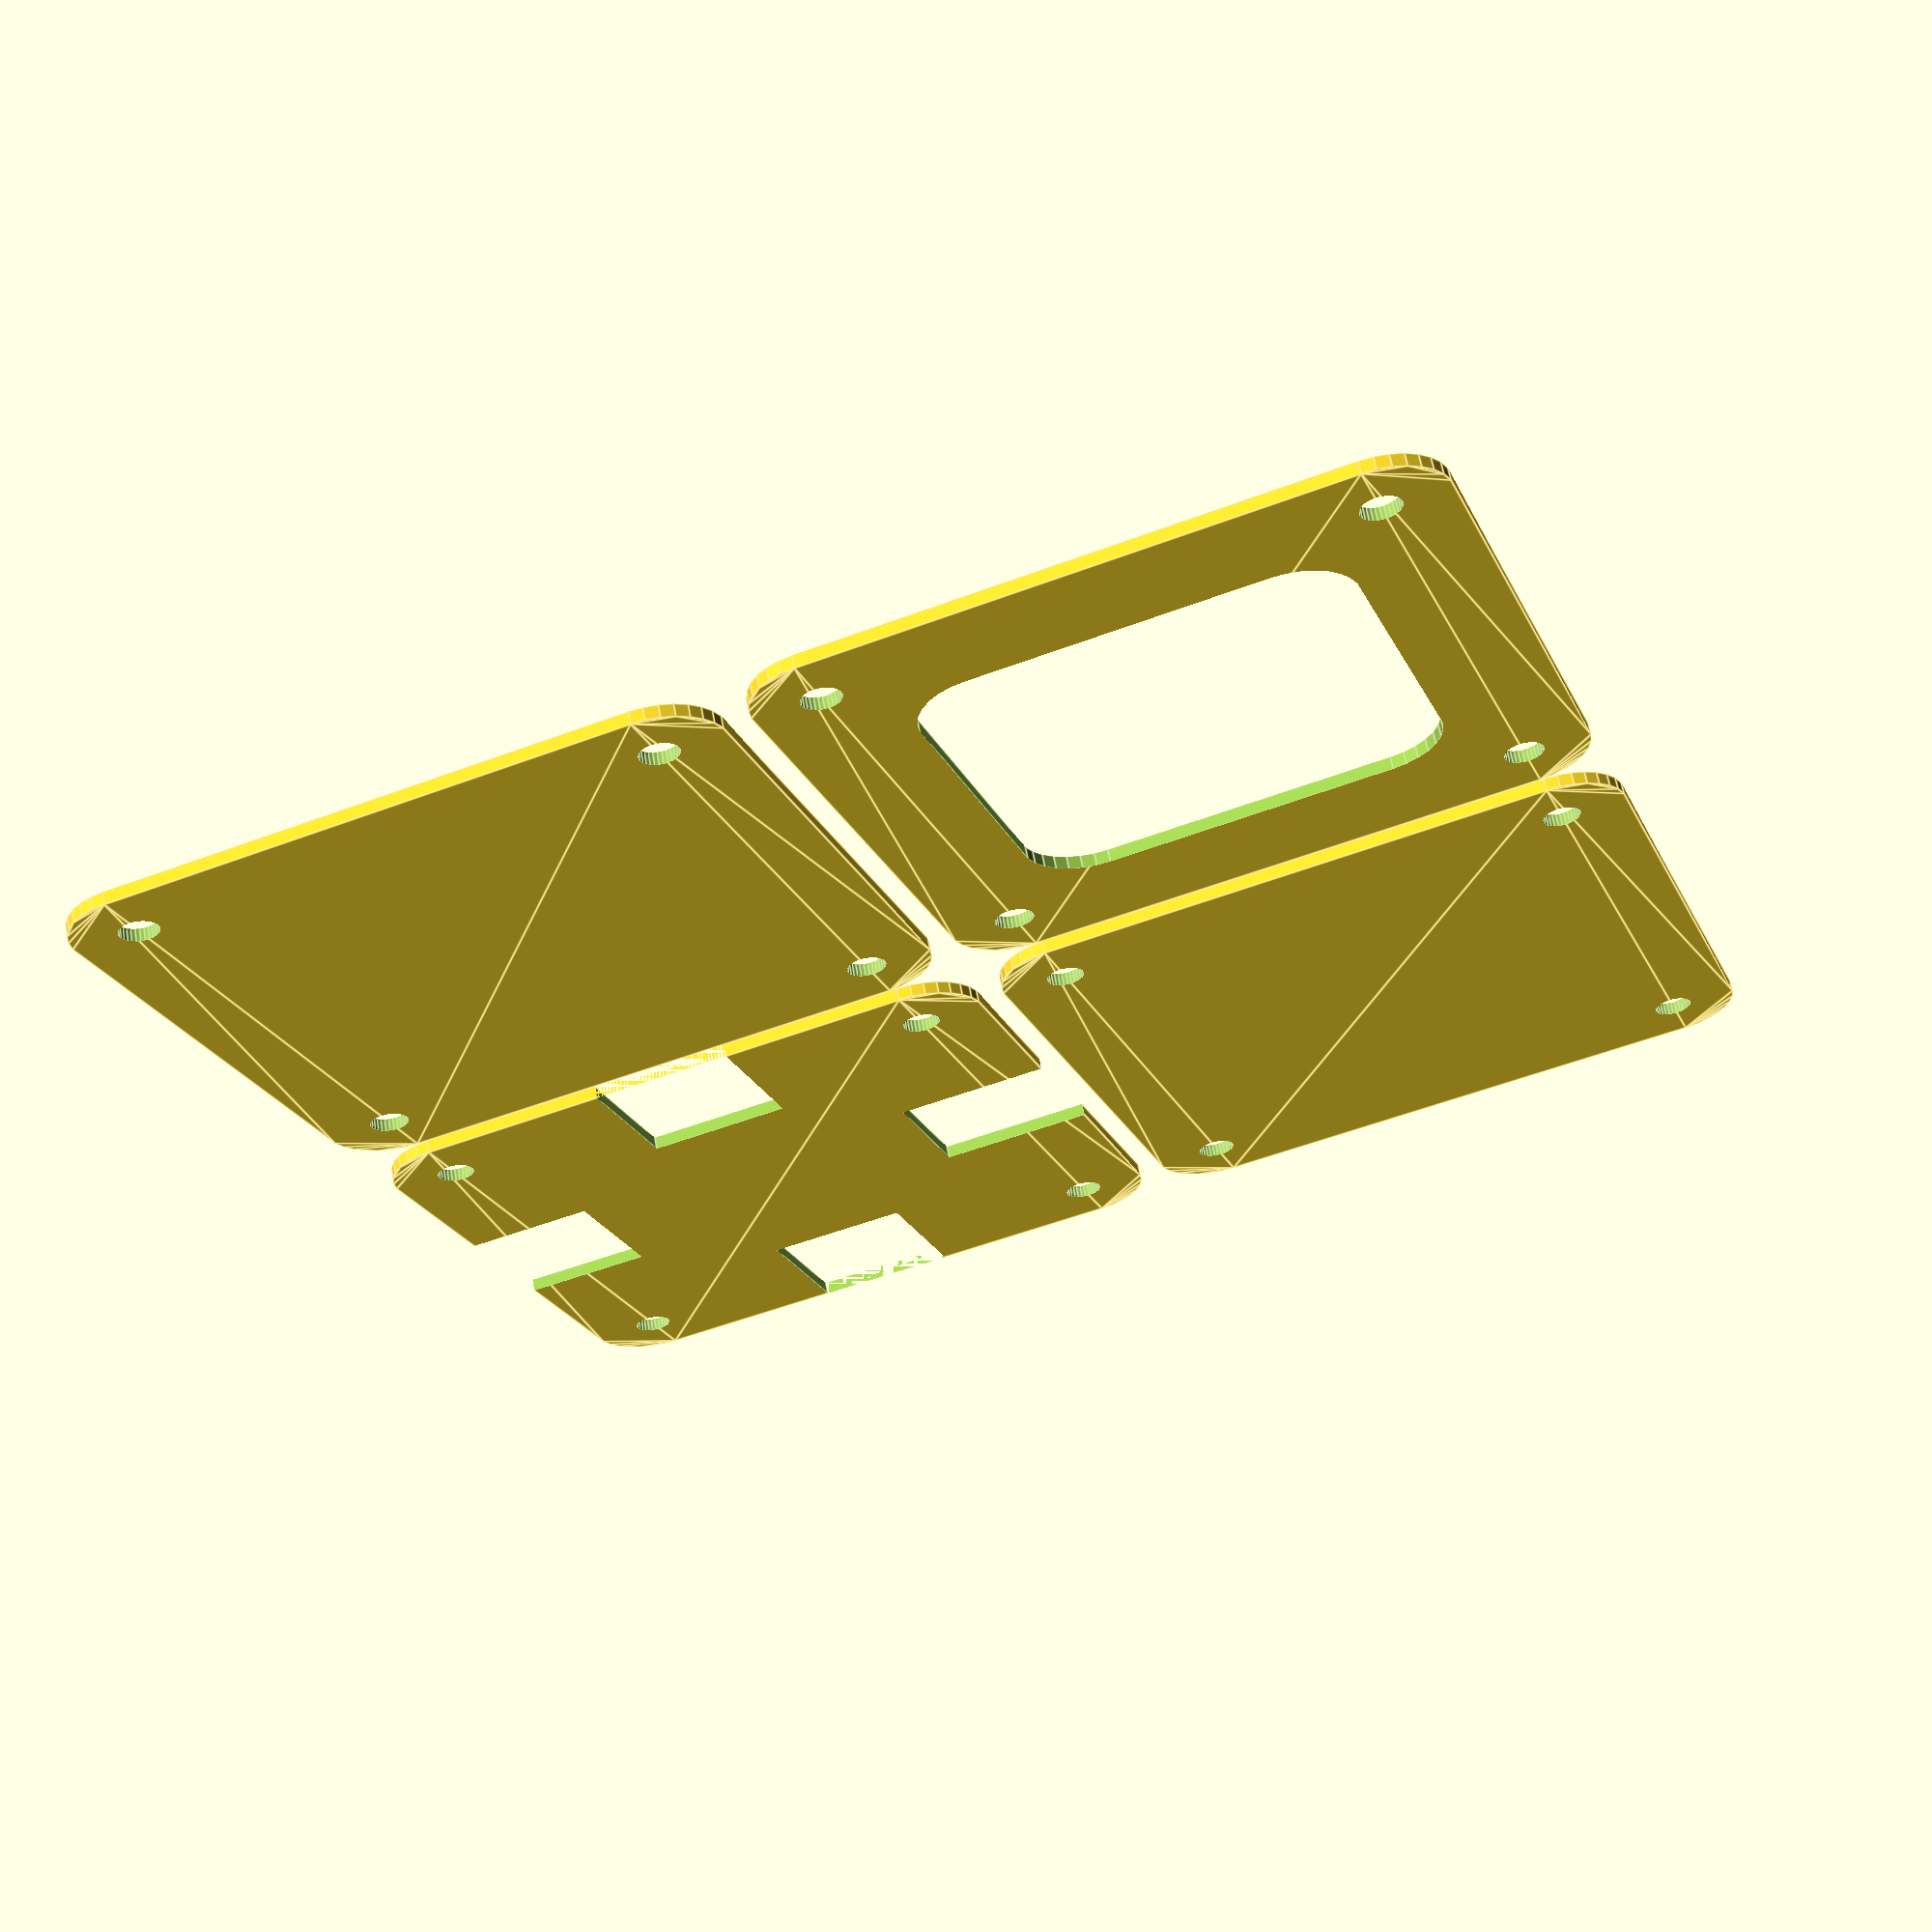
<openscad>
module round_square(size, radius) {
    hull() {
        translate([0+radius,0+radius]) scale([1/100, 1/100]) circle(radius * 100.0);
        translate([size[0]-radius,0+radius]) scale([1/100, 1/100]) circle(radius * 100.0);
        translate([0+radius,size[1]-radius]) scale([1/100, 1/100]) circle(radius * 100.0);
        translate([size[0]-radius,size[1]-radius]) scale([1/100, 1/100]) circle(radius * 100.0);
    }
}

module base(hole_diameter) {
    difference() {
        round_square([50,50], 5);
        translate([5,5]) scale([1/100, 1/100]) circle(d=hole_diameter*100.0);
        translate([45,5]) scale([1/100, 1/100]) circle(d=hole_diameter*100.0);
        translate([5,45]) scale([1/100, 1/100]) circle(d=hole_diameter*100.0);
        translate([45,45]) scale([1/100, 1/100]) circle(d=hole_diameter*100.0);
    }
}

module top2() {
    base(3.0);
}

module top1() {
    difference() {
        base(3.0);
        translate([9,9]) round_square([50-2*9,50-2*9], 5);
    }
}

module bottom1() {
    difference() {
        base(2.9);
        translate([25,50-10/2.0]) square(size=[12,10], center=true); // USB
        translate([12/2.0,25]) square(size=[12,11], center=true); // 5V I2C Port
        translate([50-12/2.0,25]) square(size=[12,11], center=true); // 1.8V I2C Port
        translate([25,12/2.0]) square(size=[11,12], center=true); // 3.3V I2C Port
    }
}

module bottom2() {
    base(2.9);
}

module all() {
    translate([0,0]) bottom2();
    translate([0,50+2]) bottom1();
    translate([50+2,0]) top1();
    translate([50+2,50+2]) top2();
}

all();
</openscad>
<views>
elev=116.3 azim=70.1 roll=190.2 proj=p view=edges
</views>
